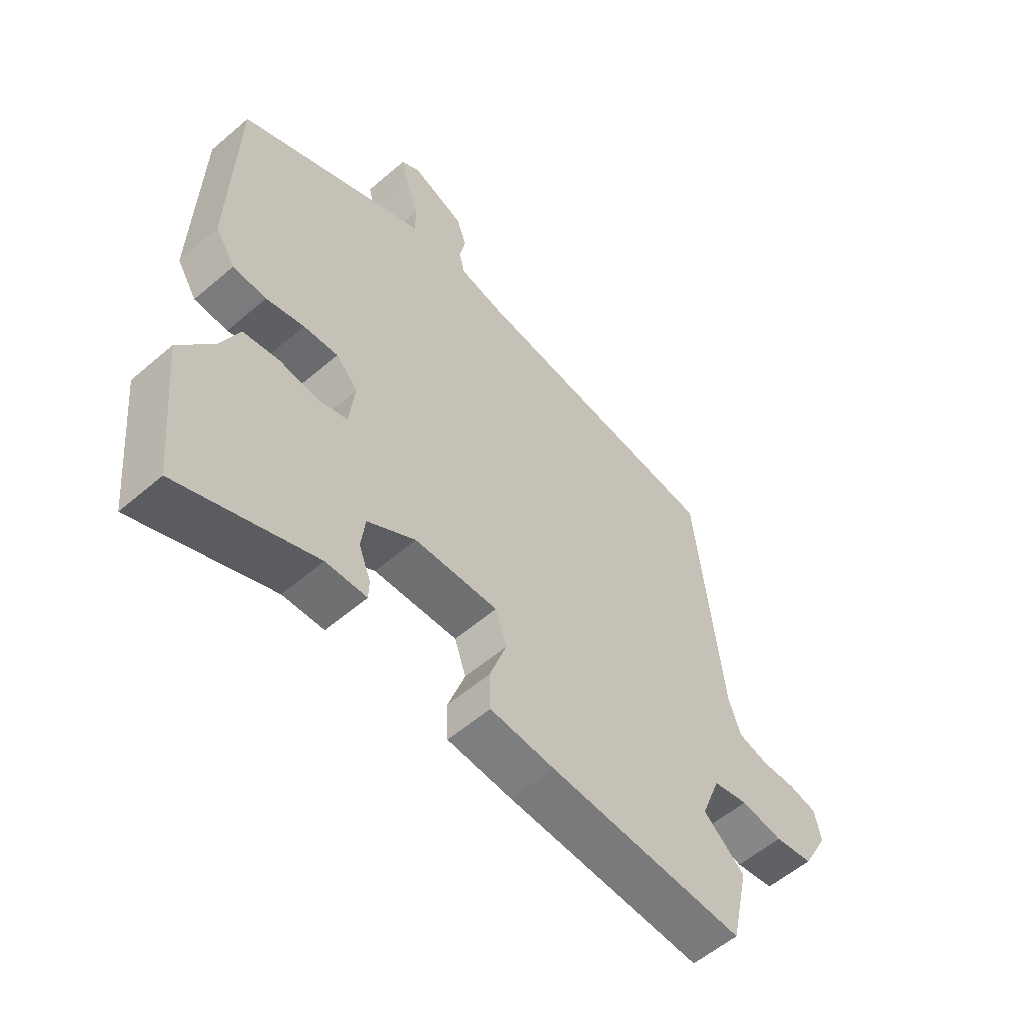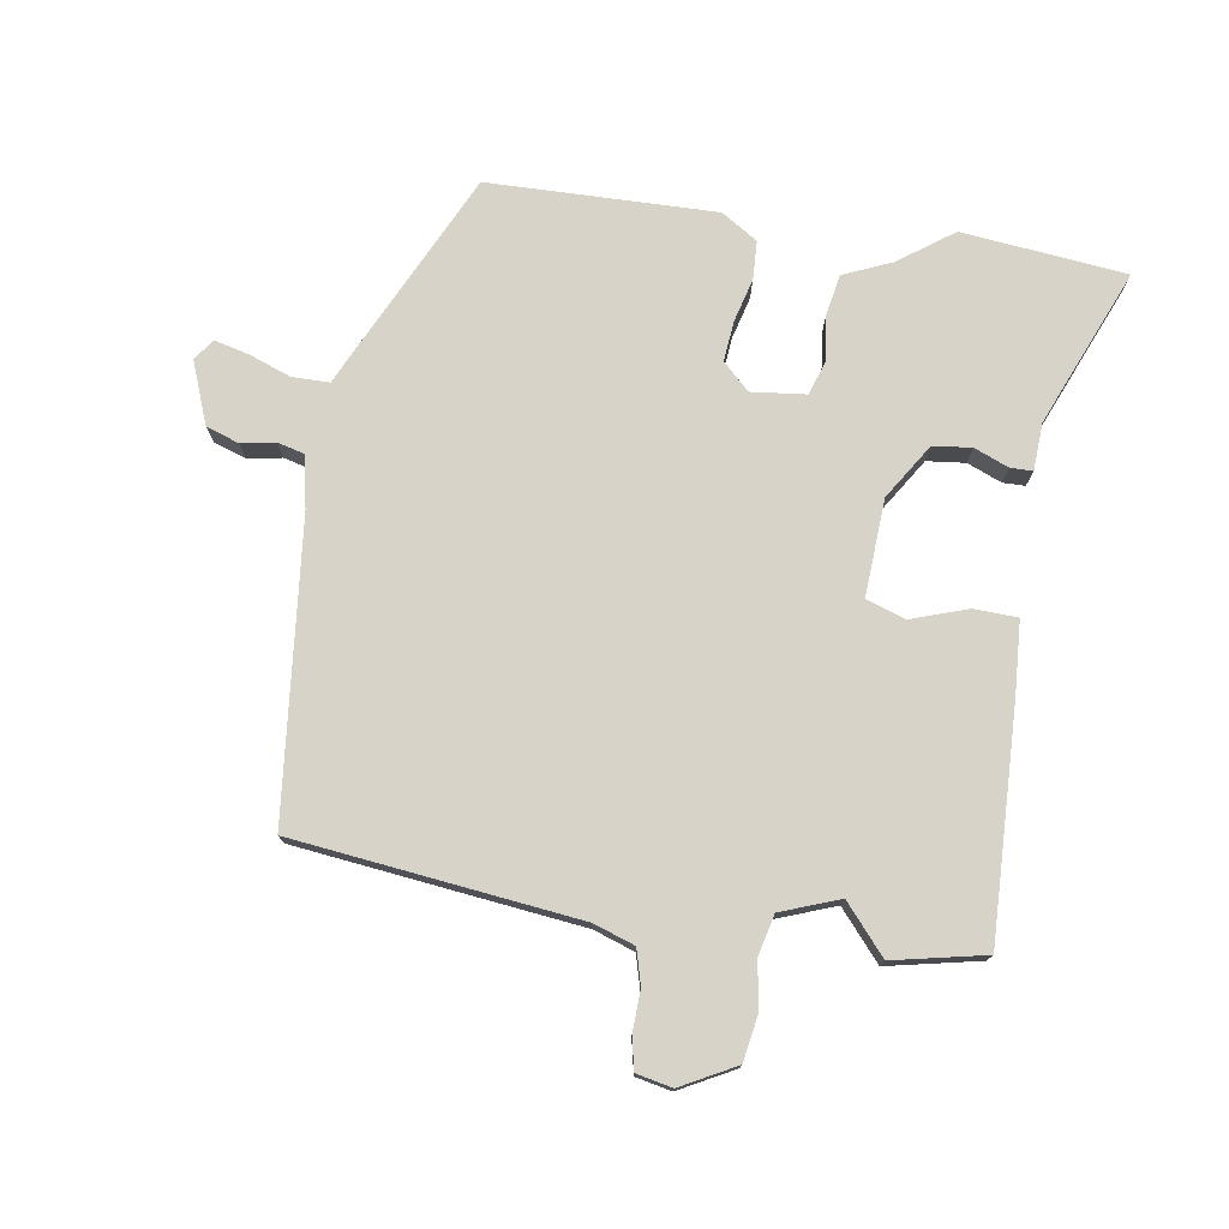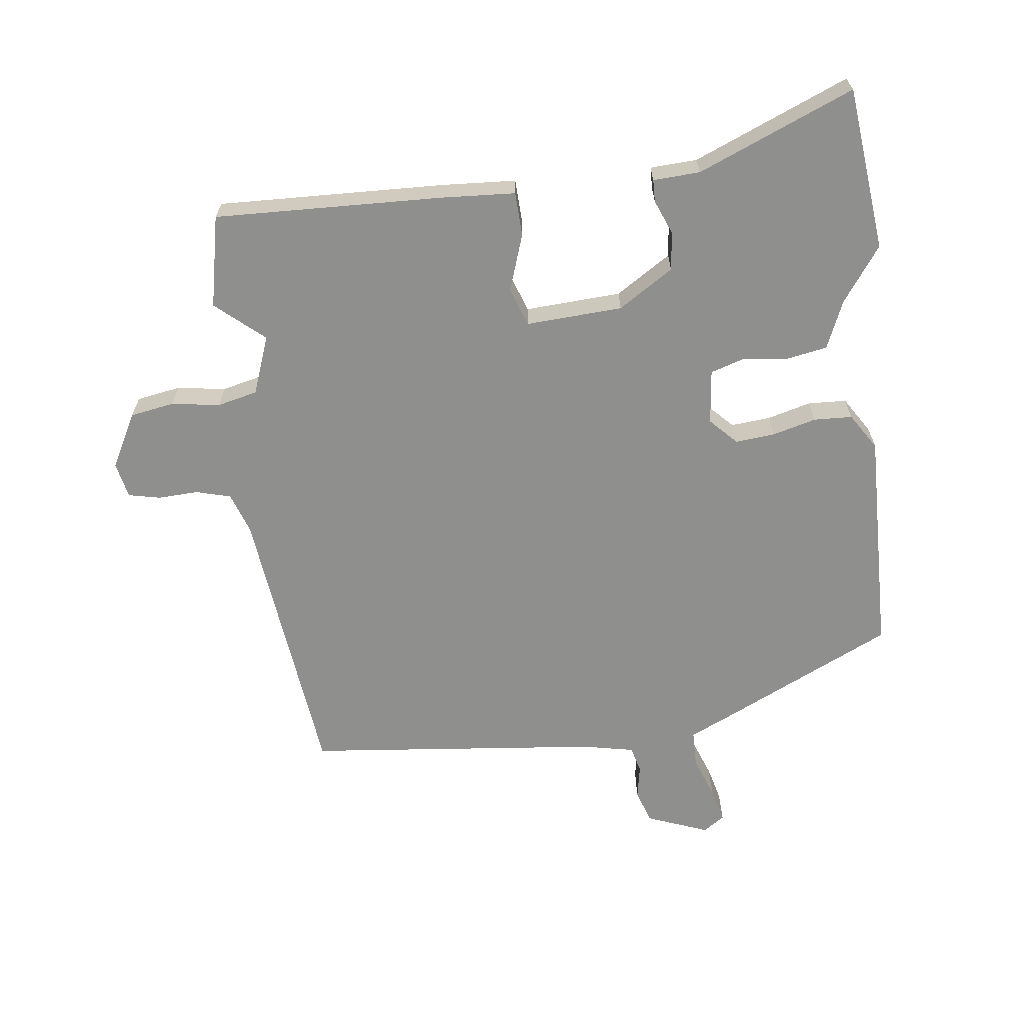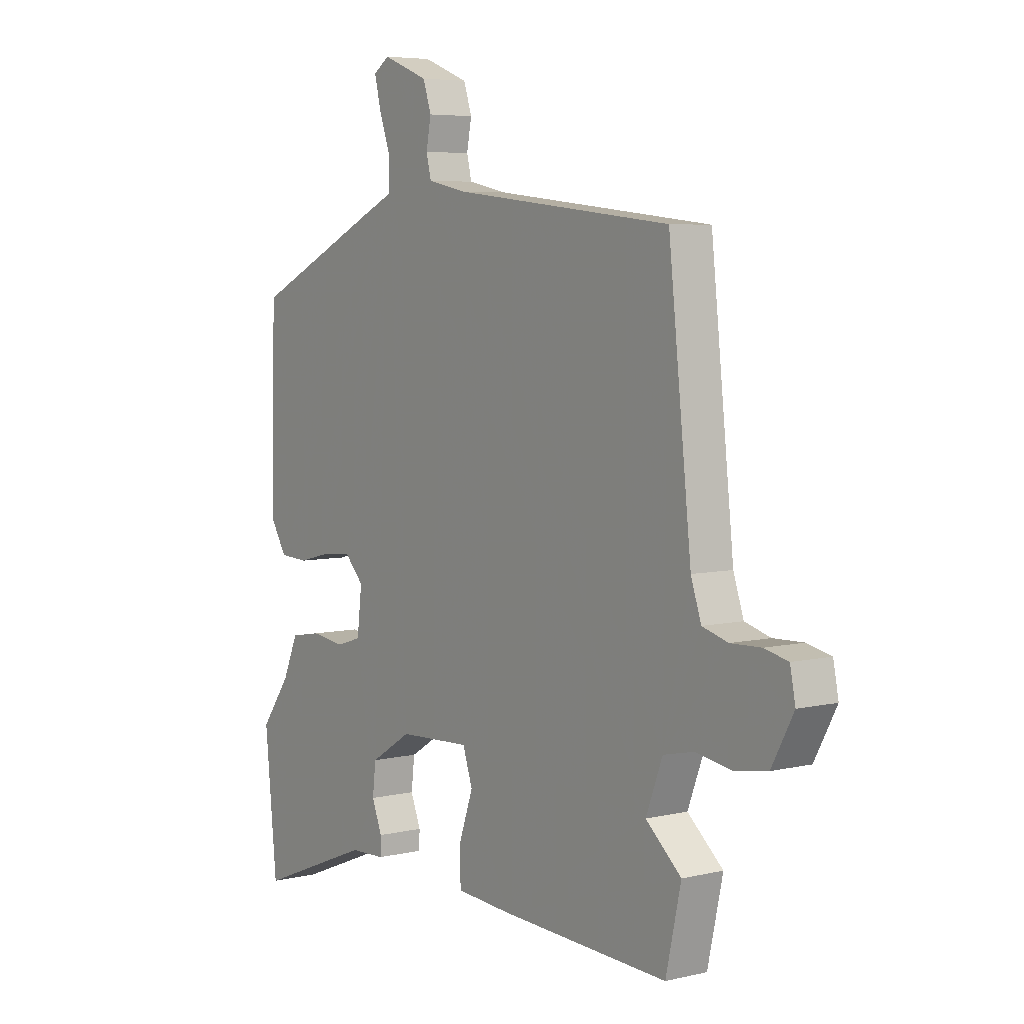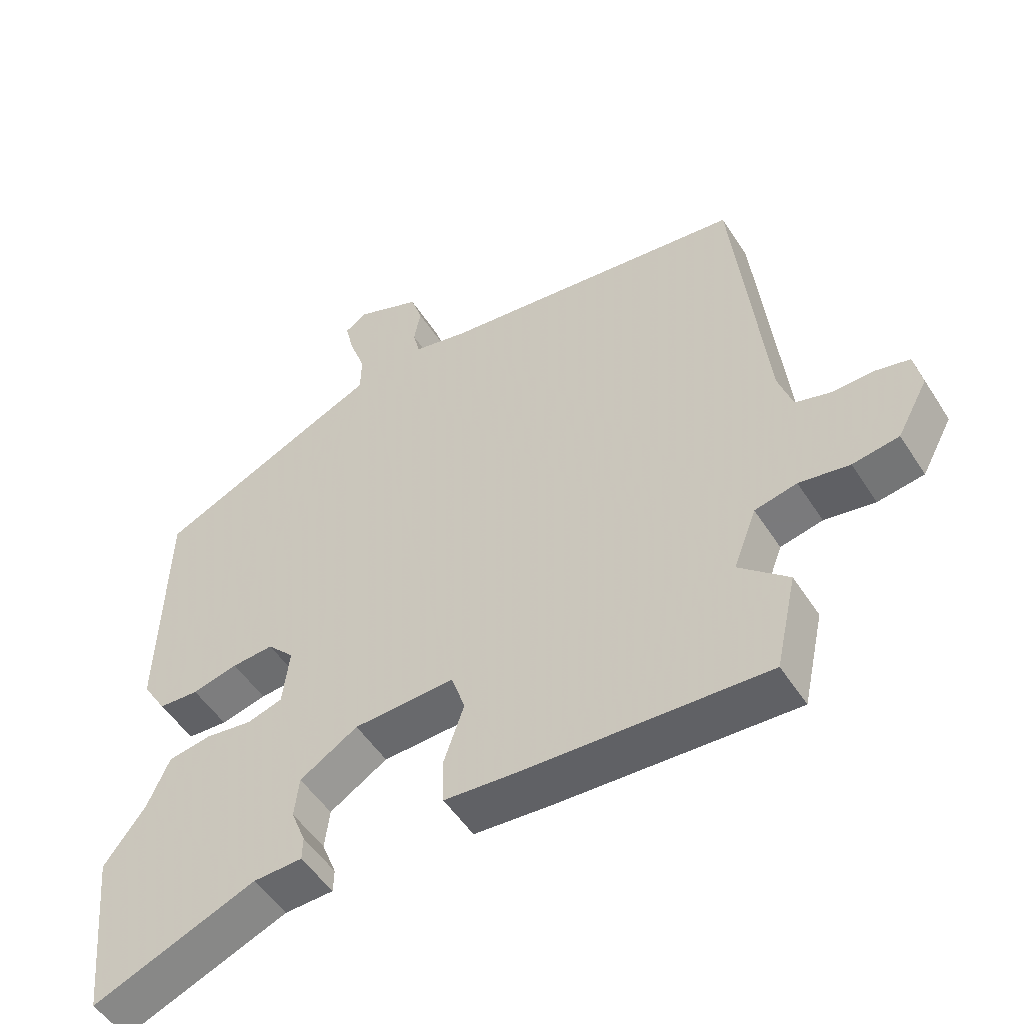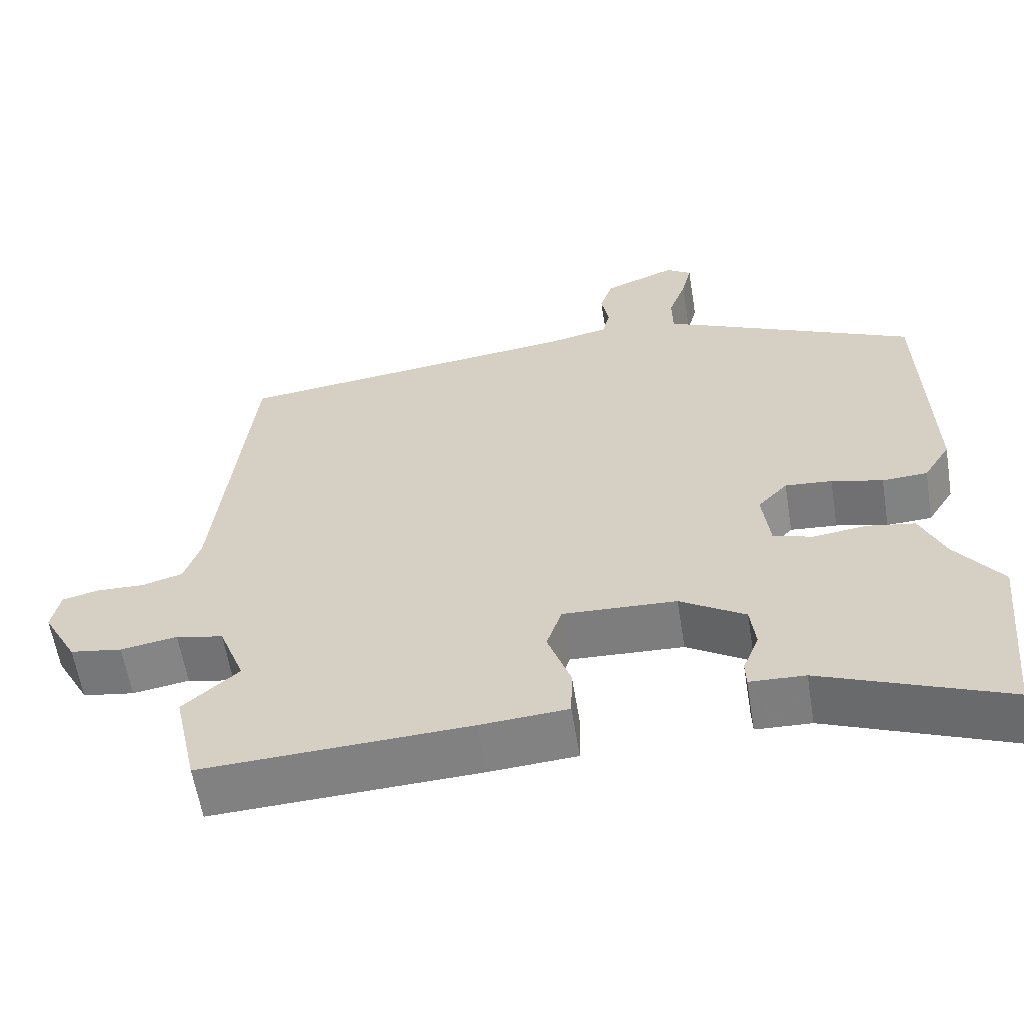
<metadata>
{"format":"obj","ext":"obj","renderer":"f3d","projection":"perspective","resolution":1024,"background":"white","views":[{"elev":-56.6,"azim":-48.1,"up":"+Z"},{"elev":75.8,"azim":99.4,"up":"+Y"},{"elev":-65.1,"azim":-172.5,"up":"+Y"},{"elev":5.7,"azim":54.2,"up":"+Z"},{"elev":-51.1,"azim":31.6,"up":"+Z"},{"elev":-59.9,"azim":-170.8,"up":"+Z"}]}
</metadata>
<code>
v 0.527 0.07 -0.377
v 0.496 0.07 -0.518
v 0.147 0.07 -0.503
v 0.033 0.07 -0.495
v 0.031 0.07 -0.428
v 0.061 0.07 -0.342
v 0.041 0.07 -0.282
v -0.107 0.07 -0.289
v -0.192 0.07 -0.342
v -0.199 0.07 -0.401
v -0.178 0.07 -0.454
v -0.179 0.07 -0.488
v -0.251 0.07 -0.491
v -0.491 0.07 -0.588
v -0.516 0.07 -0.337
v -0.455 0.07 -0.254
v -0.423 0.07 -0.181
v -0.36 0.07 -0.17
v -0.291 0.07 -0.179
v -0.239 0.07 -0.163
v -0.229 0.07 -0.079
v -0.268 0.07 -0.038
v -0.329 0.07 -0.043
v -0.396 0.07 -0.06
v -0.455 0.07 -0.057
v -0.49 0.07 -0.001
v -0.48 0.07 0.347
v -0.209 0.07 0.473
v -0.147 0.07 0.501
v -0.146 0.07 0.558
v -0.169 0.07 0.622
v -0.182 0.07 0.676
v -0.149 0.07 0.698
v -0.055 0.07 0.661
v -0.038 0.07 0.61
v -0.048 0.07 0.558
v -0.038 0.07 0.517
v 0.042 0.07 0.5
v 0.494 0.07 0.449
v 0.541 0.07 0.014
v 0.562 0.07 -0.049
v 0.615 0.07 -0.064
v 0.677 0.07 -0.062
v 0.726 0.07 -0.073
v 0.737 0.07 -0.128
v 0.692 0.07 -0.211
v 0.624 0.07 -0.222
v 0.55 0.07 -0.21
v 0.488 0.07 -0.224
v 0.454 0.07 -0.313
v 0.527 0 -0.377
v 0.496 0 -0.518
v 0.147 0 -0.503
v 0.033 0 -0.495
v 0.031 0 -0.428
v 0.061 0 -0.342
v 0.041 0 -0.282
v -0.107 0 -0.289
v -0.192 0 -0.342
v -0.199 0 -0.401
v -0.178 0 -0.454
v -0.179 0 -0.488
v -0.251 0 -0.491
v -0.491 0 -0.588
v -0.516 0 -0.337
v -0.455 0 -0.254
v -0.423 0 -0.181
v -0.36 0 -0.17
v -0.291 0 -0.179
v -0.239 0 -0.163
v -0.229 0 -0.079
v -0.268 0 -0.038
v -0.329 0 -0.043
v -0.396 0 -0.06
v -0.455 0 -0.057
v -0.49 0 -0.001
v -0.48 0 0.347
v -0.209 0 0.473
v -0.147 0 0.501
v -0.146 0 0.558
v -0.169 0 0.622
v -0.182 0 0.676
v -0.149 0 0.698
v -0.055 0 0.661
v -0.038 0 0.61
v -0.048 0 0.558
v -0.038 0 0.517
v 0.042 0 0.5
v 0.494 0 0.449
v 0.541 0 0.014
v 0.562 0 -0.049
v 0.615 0 -0.064
v 0.677 0 -0.062
v 0.726 0 -0.073
v 0.737 0 -0.128
v 0.692 0 -0.211
v 0.624 0 -0.222
v 0.55 0 -0.21
v 0.488 0 -0.224
v 0.454 0 -0.313
f 45 46 47 48
f 45 48 49
f 42 43 44 45
f 41 42 45 49
f 40 41 49
f 38 39 40 49
f 37 38 49 50
f 33 34 35 36
f 33 36 37
f 30 31 32 33
f 30 33 37 50
f 26 27 28 29
f 24 25 26 29
f 23 24 29
f 22 23 29
f 21 22 29
f 20 21 29
f 16 17 18 19
f 16 19 20
f 13 14 15 16
f 13 16 20
f 10 11 12 13
f 9 10 13 20
f 8 9 20 29
f 3 4 5 6
f 3 6 7
f 50 1 2 3
f 50 3 7
f 30 50 7
f 7 8 29 30
f 98 97 96 95
f 99 98 95
f 95 94 93 92
f 99 95 92 91
f 99 91 90
f 99 90 89 88
f 100 99 88 87
f 86 85 84 83
f 87 86 83
f 83 82 81 80
f 100 87 83 80
f 79 78 77 76
f 79 76 75 74
f 79 74 73
f 79 73 72
f 79 72 71
f 79 71 70
f 69 68 67 66
f 70 69 66
f 66 65 64 63
f 70 66 63
f 63 62 61 60
f 70 63 60 59
f 79 70 59 58
f 56 55 54 53
f 57 56 53
f 53 52 51 100
f 57 53 100
f 57 100 80
f 80 79 58 57
f 1 51 52 2
f 2 52 53 3
f 3 53 54 4
f 4 54 55 5
f 5 55 56 6
f 6 56 57 7
f 7 57 58 8
f 8 58 59 9
f 9 59 60 10
f 10 60 61 11
f 11 61 62 12
f 12 62 63 13
f 13 63 64 14
f 14 64 65 15
f 15 65 66 16
f 16 66 67 17
f 17 67 68 18
f 18 68 69 19
f 19 69 70 20
f 20 70 71 21
f 21 71 72 22
f 22 72 73 23
f 23 73 74 24
f 24 74 75 25
f 25 75 76 26
f 26 76 77 27
f 27 77 78 28
f 28 78 79 29
f 29 79 80 30
f 30 80 81 31
f 31 81 82 32
f 32 82 83 33
f 33 83 84 34
f 34 84 85 35
f 35 85 86 36
f 36 86 87 37
f 37 87 88 38
f 38 88 89 39
f 39 89 90 40
f 40 90 91 41
f 41 91 92 42
f 42 92 93 43
f 43 93 94 44
f 44 94 95 45
f 45 95 96 46
f 46 96 97 47
f 47 97 98 48
f 48 98 99 49
f 49 99 100 50
f 50 100 51 1

</code>
